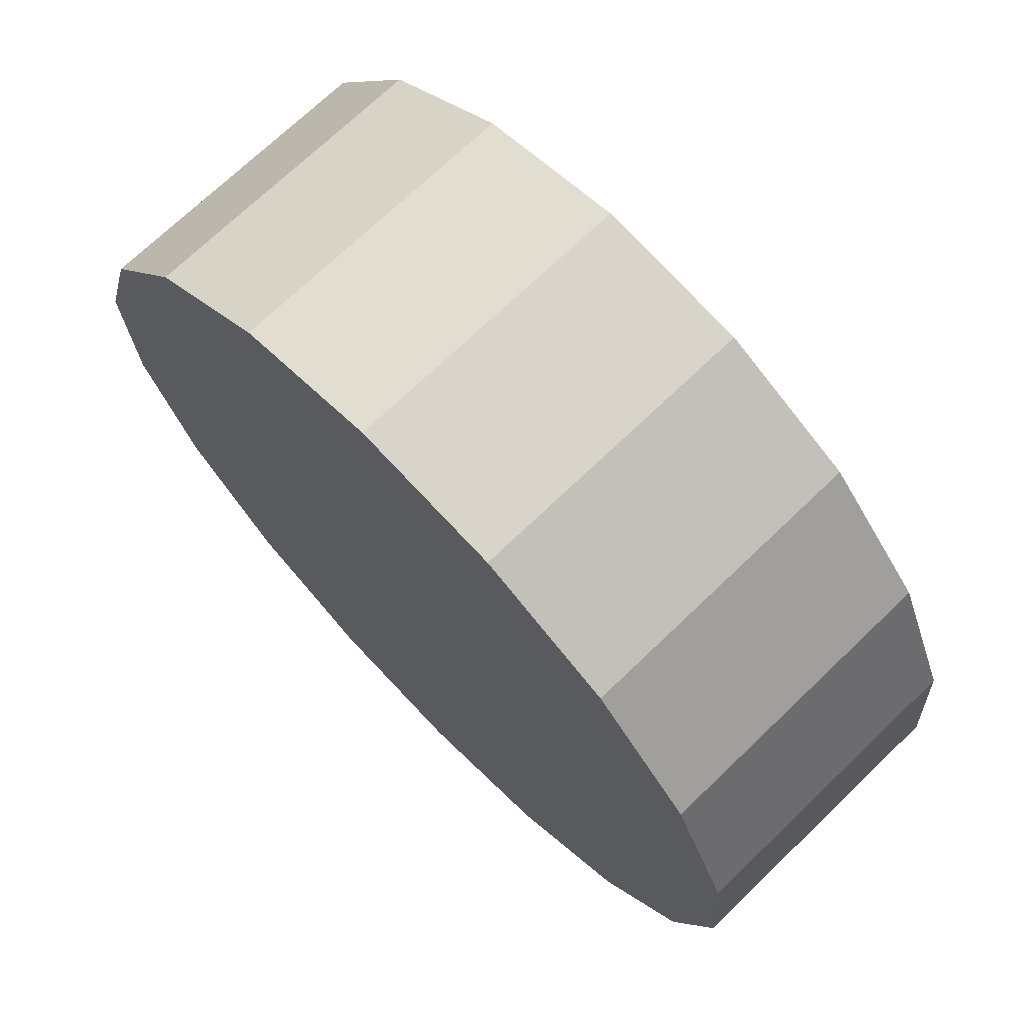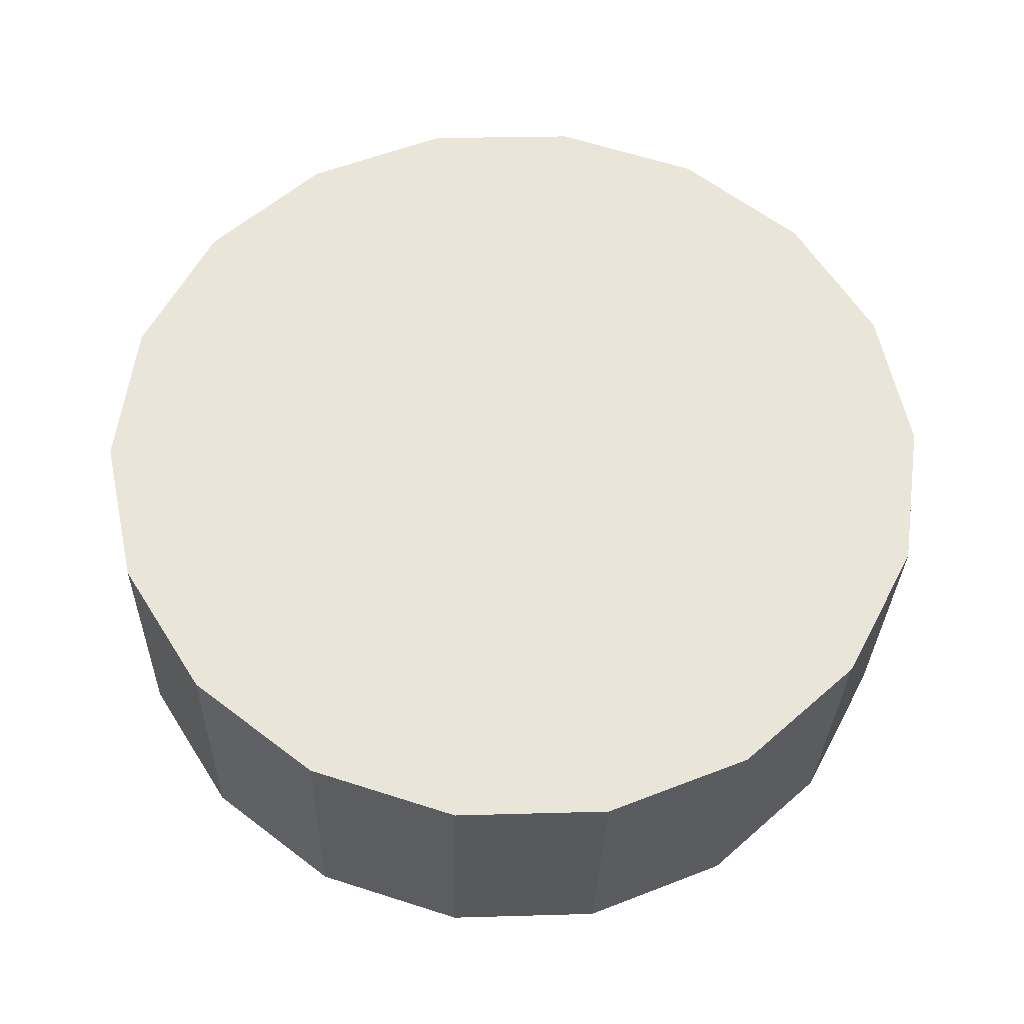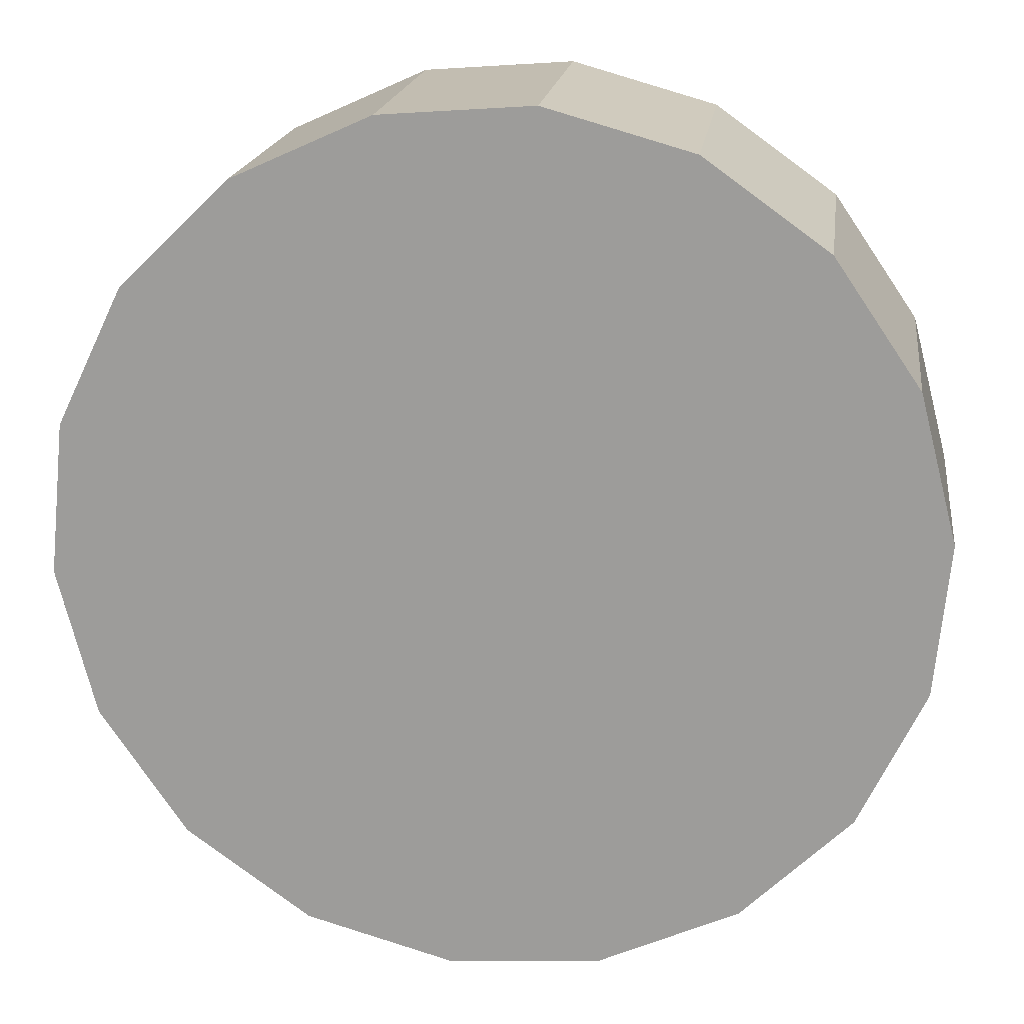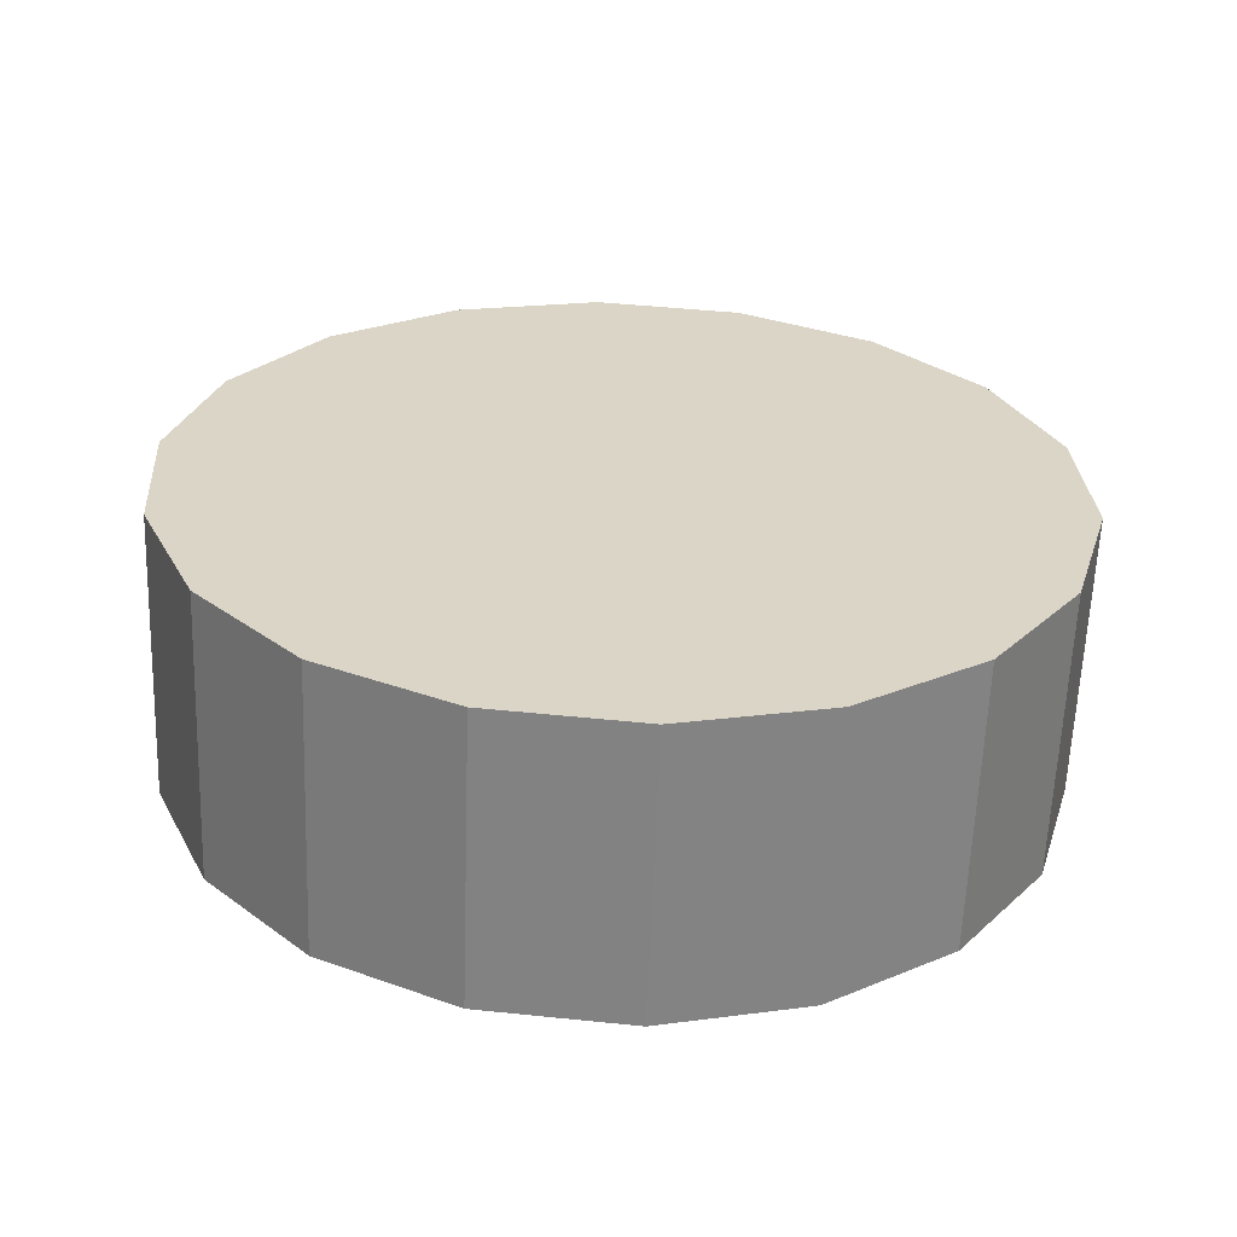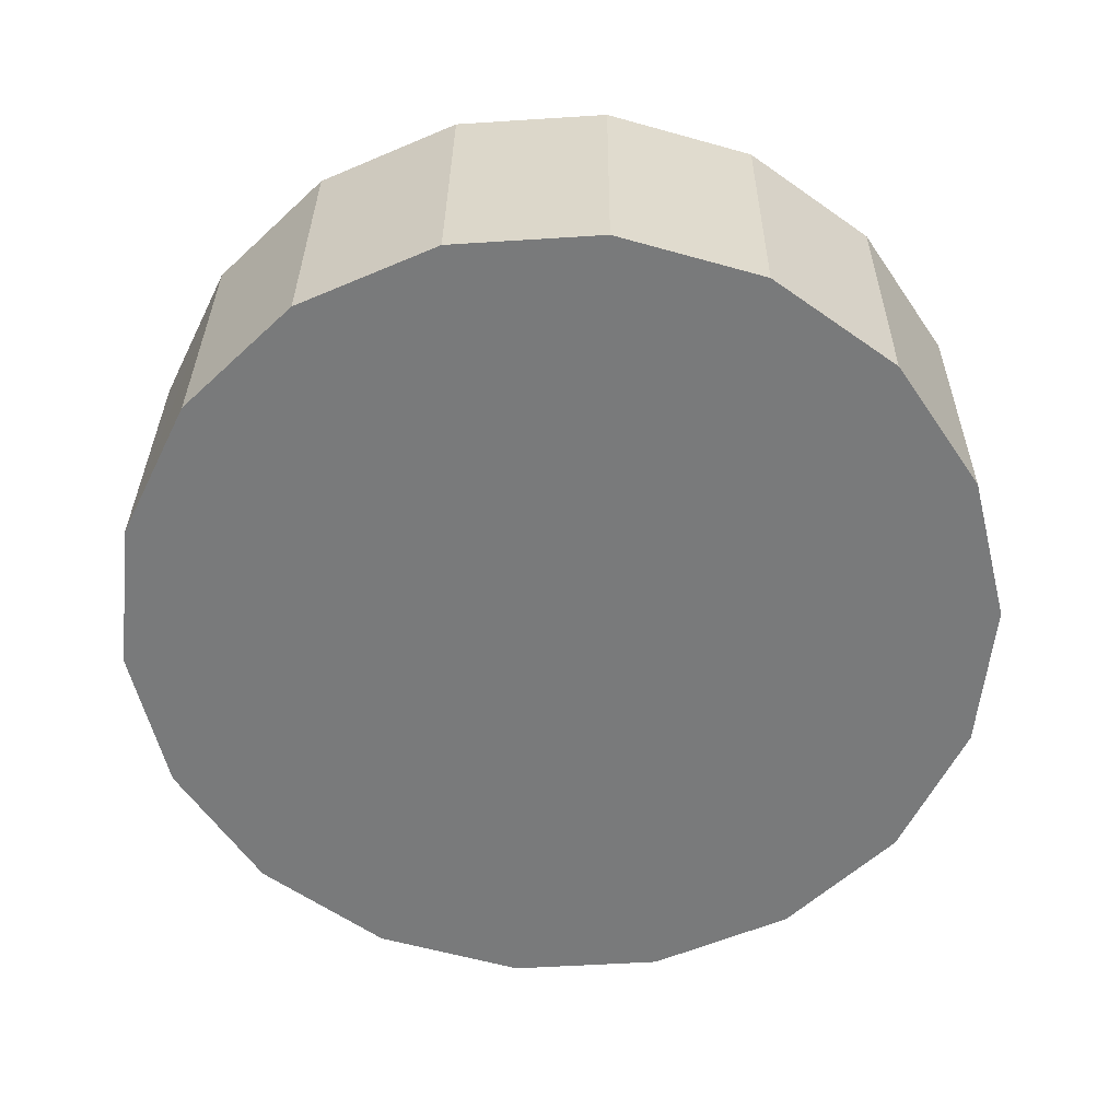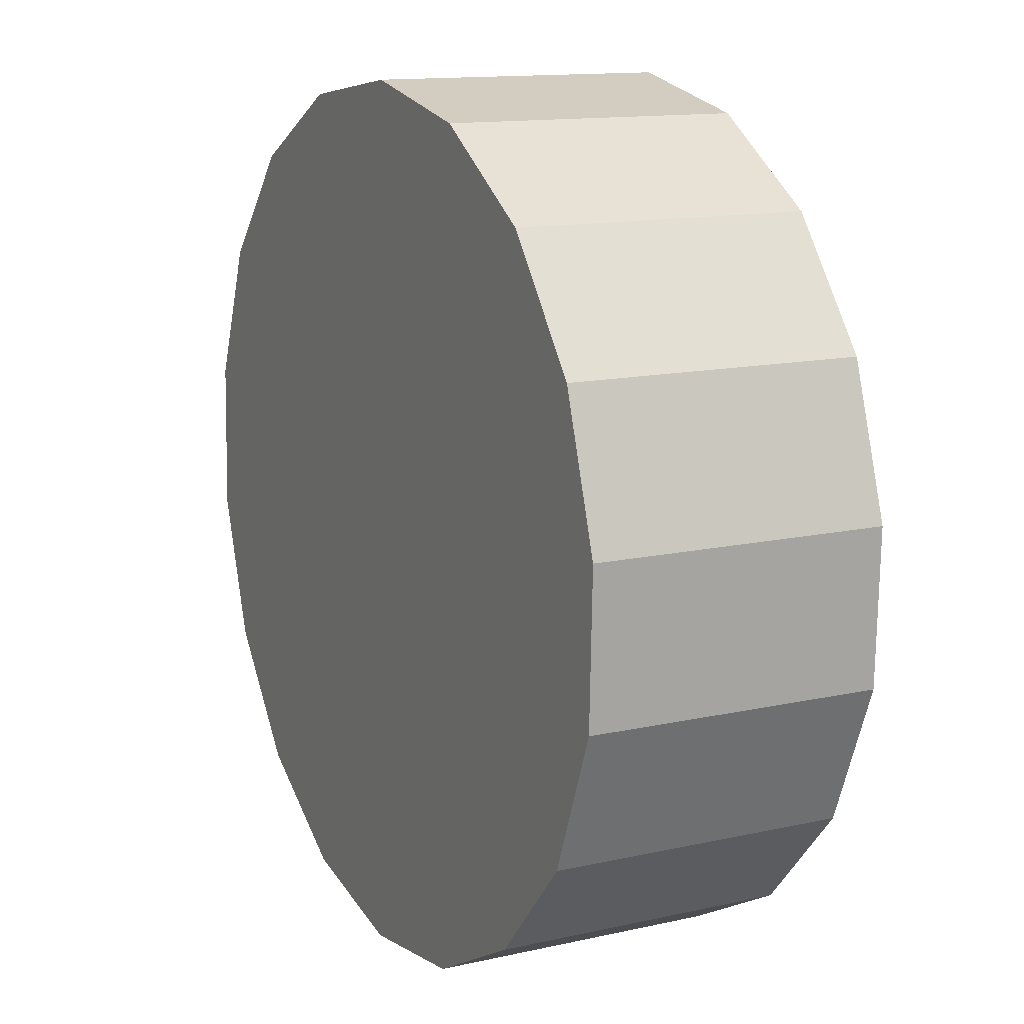
<metadata>
{"format":"obj","ext":"obj","renderer":"f3d","projection":"perspective","resolution":1024,"background":"white","views":[{"elev":74.0,"azim":-133.9,"up":"+Y"},{"elev":61.1,"azim":-138.1,"up":"+Z"},{"elev":16.2,"azim":7.6,"up":"+Y"},{"elev":28.6,"azim":-89.6,"up":"+Z"},{"elev":-60.1,"azim":-12.0,"up":"+Z"},{"elev":8.6,"azim":63.0,"up":"+Y"}]}
</metadata>
<code>
o mesh24/mesh24-geometry#mesh24-geometry
v -0.9922 0.1276 0.03886
v -0.9886 0.1279 0.03887
v -0.9897 0.1173 0.03849
v -0.9922 0.1273 0.04594
v -0.985 0.1268 0.03884
v -0.9956 0.1261 0.03881
v -0.9956 0.1258 0.04589
v -0.9886 0.1276 0.04596
v -0.982 0.1247 0.03876
v -0.9983 0.1235 0.03872
v -0.9897 0.117 0.04557
v -0.985 0.1266 0.04592
v -0.9799 0.1216 0.03865
v -0.9983 0.1233 0.0458
v -0.9999 0.1202 0.03859
v -0.982 0.1244 0.04584
v -0.979 0.118 0.03852
v -0.9999 0.12 0.04568
v -1 0.1165 0.03846
v -0.9799 0.1214 0.04573
v -0.9794 0.1144 0.03838
v -1 0.1163 0.04554
v -0.9994 0.113 0.03833
v -0.979 0.1178 0.0456
v -0.981 0.1111 0.03826
v -0.9994 0.1127 0.04541
v -0.9973 0.1099 0.03822
v -0.9794 0.1141 0.04546
v -0.9837 0.1085 0.03816
v -0.9943 0.1077 0.03814
v -0.9973 0.1096 0.0453
v -0.981 0.1108 0.04534
v -0.9871 0.107 0.03811
v -0.9908 0.1067 0.0381
v -0.9943 0.1075 0.04522
v -0.9837 0.1082 0.04525
v -0.9908 0.1065 0.04518
v -0.9871 0.1067 0.04519
f 1 2 3
f 1 4 2
f 3 2 5
f 6 1 3
f 1 7 4
f 2 4 8
f 5 2 8
f 3 5 9
f 6 7 1
f 10 6 3
f 7 11 4
f 4 11 8
f 5 8 12
f 9 5 12
f 3 9 13
f 6 14 7
f 10 14 6
f 15 10 3
f 14 11 7
f 11 12 8
f 9 12 16
f 9 16 13
f 3 13 17
f 10 18 14
f 10 15 18
f 19 15 3
f 18 11 14
f 11 16 12
f 16 20 13
f 13 20 17
f 3 17 21
f 15 22 18
f 15 19 22
f 19 3 23
f 22 11 18
f 11 20 16
f 20 24 17
f 17 24 21
f 3 21 25
f 19 26 22
f 23 3 27
f 19 23 26
f 22 26 11
f 11 24 20
f 24 28 21
f 21 28 25
f 3 25 29
f 27 3 30
f 23 27 31
f 23 31 26
f 26 31 11
f 11 28 24
f 28 32 25
f 29 25 32
f 3 29 33
f 30 3 34
f 30 35 27
f 27 35 31
f 31 35 11
f 11 32 28
f 29 32 36
f 33 29 36
f 34 3 33
f 34 37 30
f 30 37 35
f 35 37 11
f 11 36 32
f 33 36 38
f 34 33 38
f 34 38 37
f 37 38 11
f 11 38 36
f 3 2 1
f 2 4 1
f 5 2 3
f 3 1 6
f 4 7 1
f 8 4 2
f 8 2 5
f 9 5 3
f 1 7 6
f 3 6 10
f 4 11 7
f 8 11 4
f 12 8 5
f 12 5 9
f 13 9 3
f 7 14 6
f 6 14 10
f 3 10 15
f 7 11 14
f 8 12 11
f 16 12 9
f 13 16 9
f 17 13 3
f 14 18 10
f 18 15 10
f 3 15 19
f 14 11 18
f 12 16 11
f 13 20 16
f 17 20 13
f 21 17 3
f 18 22 15
f 22 19 15
f 23 3 19
f 18 11 22
f 16 20 11
f 17 24 20
f 21 24 17
f 25 21 3
f 22 26 19
f 27 3 23
f 26 23 19
f 11 26 22
f 20 24 11
f 21 28 24
f 25 28 21
f 29 25 3
f 30 3 27
f 31 27 23
f 26 31 23
f 11 31 26
f 24 28 11
f 25 32 28
f 32 25 29
f 33 29 3
f 34 3 30
f 27 35 30
f 31 35 27
f 11 35 31
f 28 32 11
f 36 32 29
f 36 29 33
f 33 3 34
f 30 37 34
f 35 37 30
f 11 37 35
f 32 36 11
f 38 36 33
f 38 33 34
f 37 38 34
f 11 38 37
f 36 38 11

</code>
